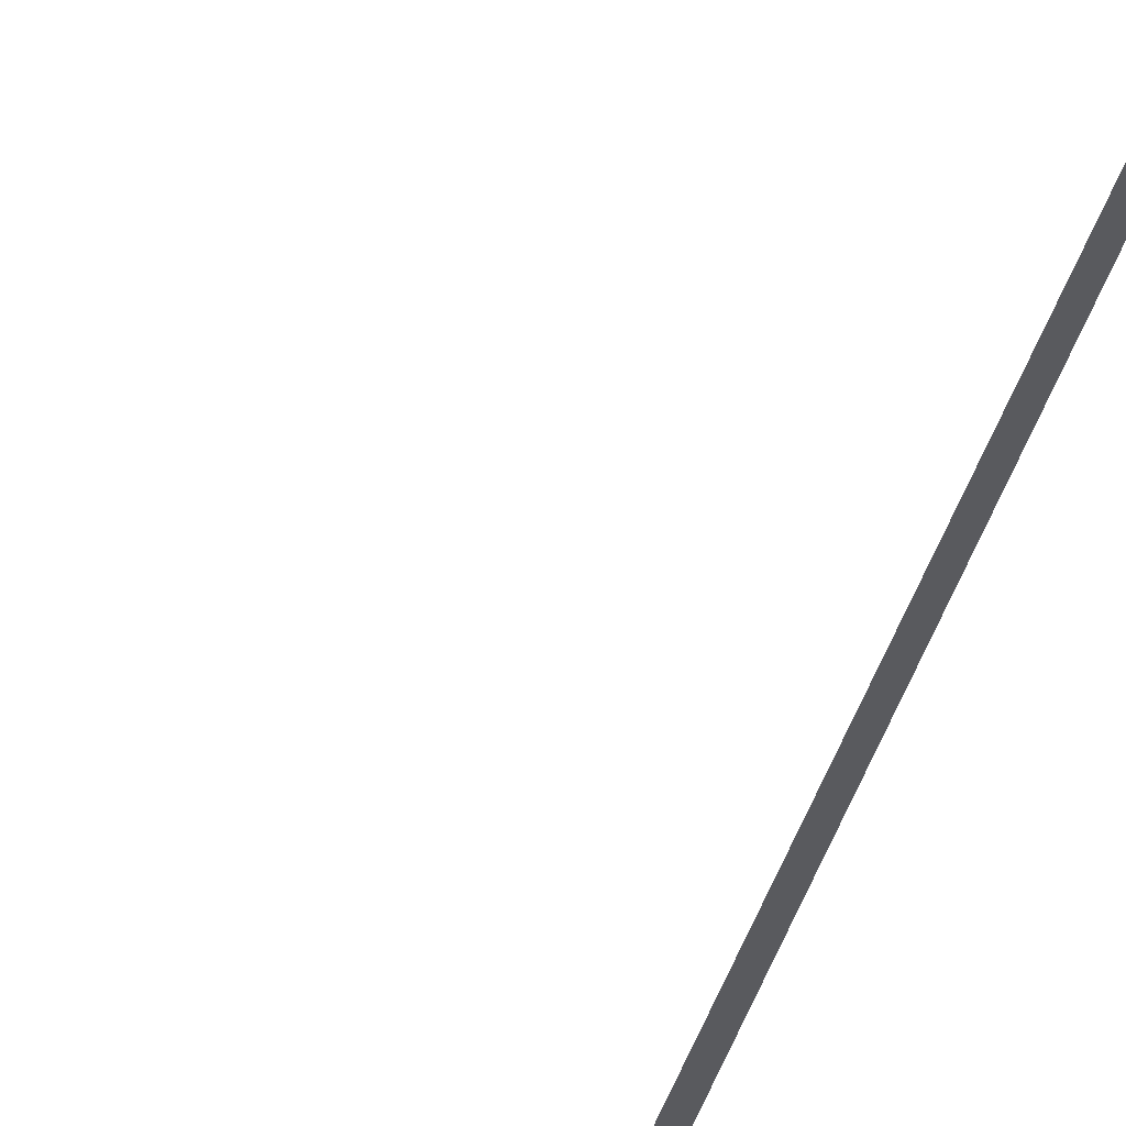
<metadata>
{"format":"obj","ext":"obj","renderer":"f3d","projection":"perspective","resolution":1024,"background":"white","views":[{"elev":71.0,"azim":25.9,"up":"+Y"}]}
</metadata>
<code>
v 0.1599 -0.02522 8.919
v 0.3149 -0.02522 7.216
v 0.2978 -0.02522 7.214
v 0.1429 -0.02522 8.918
v 0.331 -0.02522 5.253
v 0.2965 -0.02522 7.215
v 0.3161 -0.02522 7.215
v 0.3506 -0.02522 5.253
v 0.1589 -0.02521 1.363
v -0.03035 -0.02521 -0.1339
v -0.04532 -0.02521 -0.132
v 0.1439 -0.02521 1.365
v 0.2875 -0.02522 8.931
v 0.1514 -0.1629 8.919
v 0.01538 -0.02522 8.906
v 0.1514 0.1124 8.919
v 0.3526 -0.02522 5.253
v 0.3183 -0.02521 2.861
v 0.2943 -0.02521 2.861
v 0.3288 -0.02522 5.253
v 0.3138 -0.02521 2.861
v 0.1589 -0.02521 1.363
v 0.1439 -0.02521 1.365
v 0.2989 -0.02521 2.862
v -0.03789 -0.1629 -0.133
v 0.09766 -0.02521 -0.1501
v -0.03789 0.1124 -0.133
v -0.1733 -0.02521 -0.1158
g Tree_3(Clone)_36904_277
f 1 3 2
f 1 4 3
f 5 7 6
f 5 8 7
f 9 11 10
f 9 12 11
f 13 15 14
f 13 16 15
f 17 19 18
f 17 20 19
f 21 23 22
f 21 24 23
f 25 27 26
f 25 28 27

</code>
